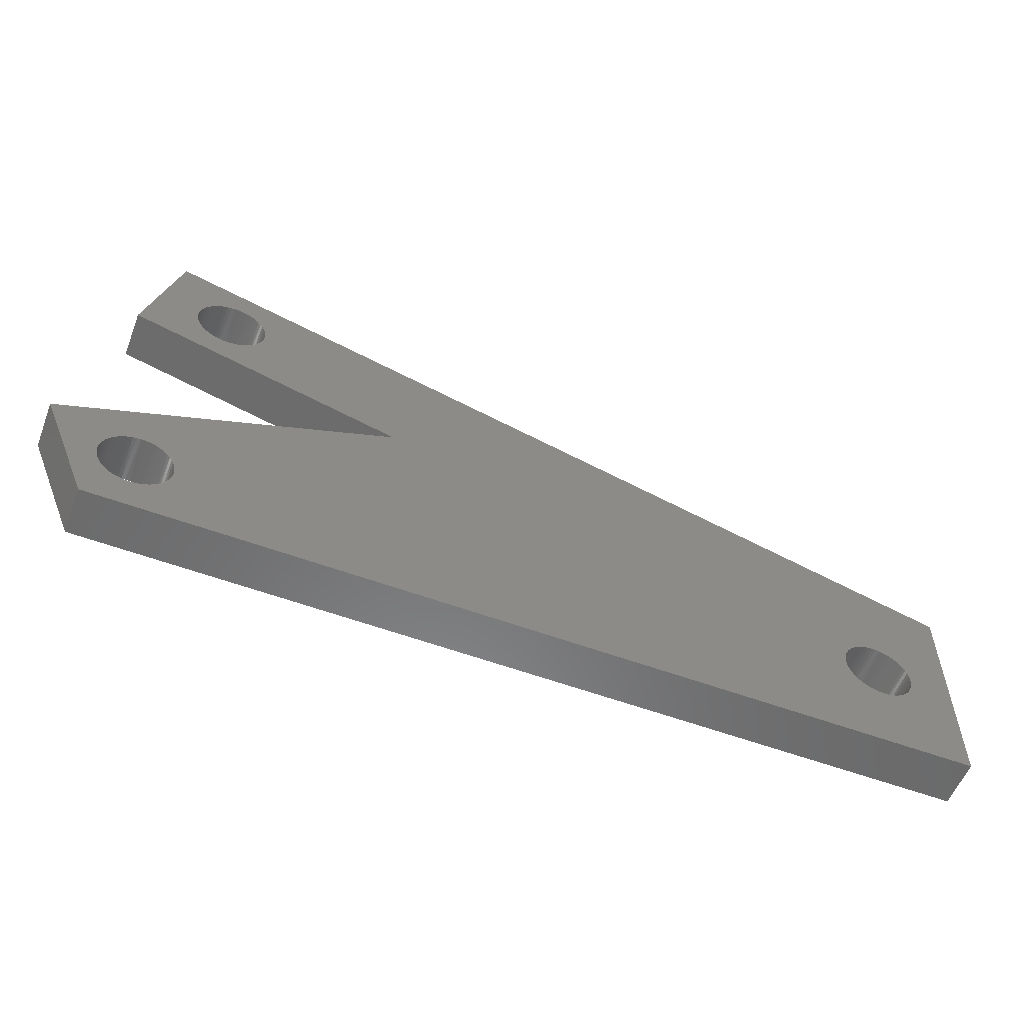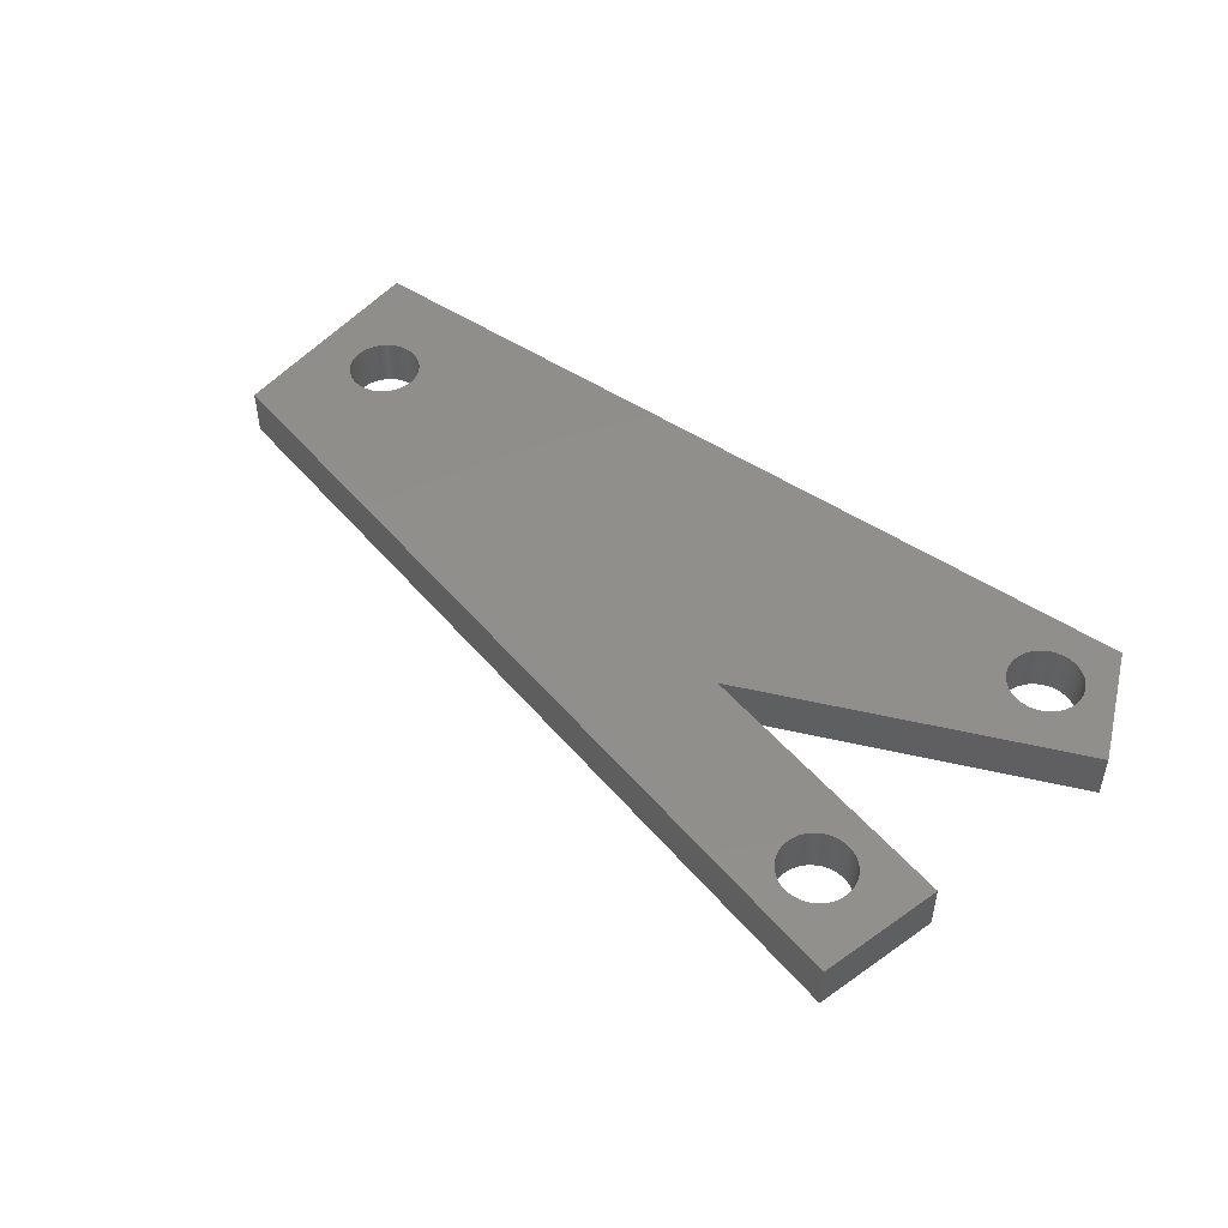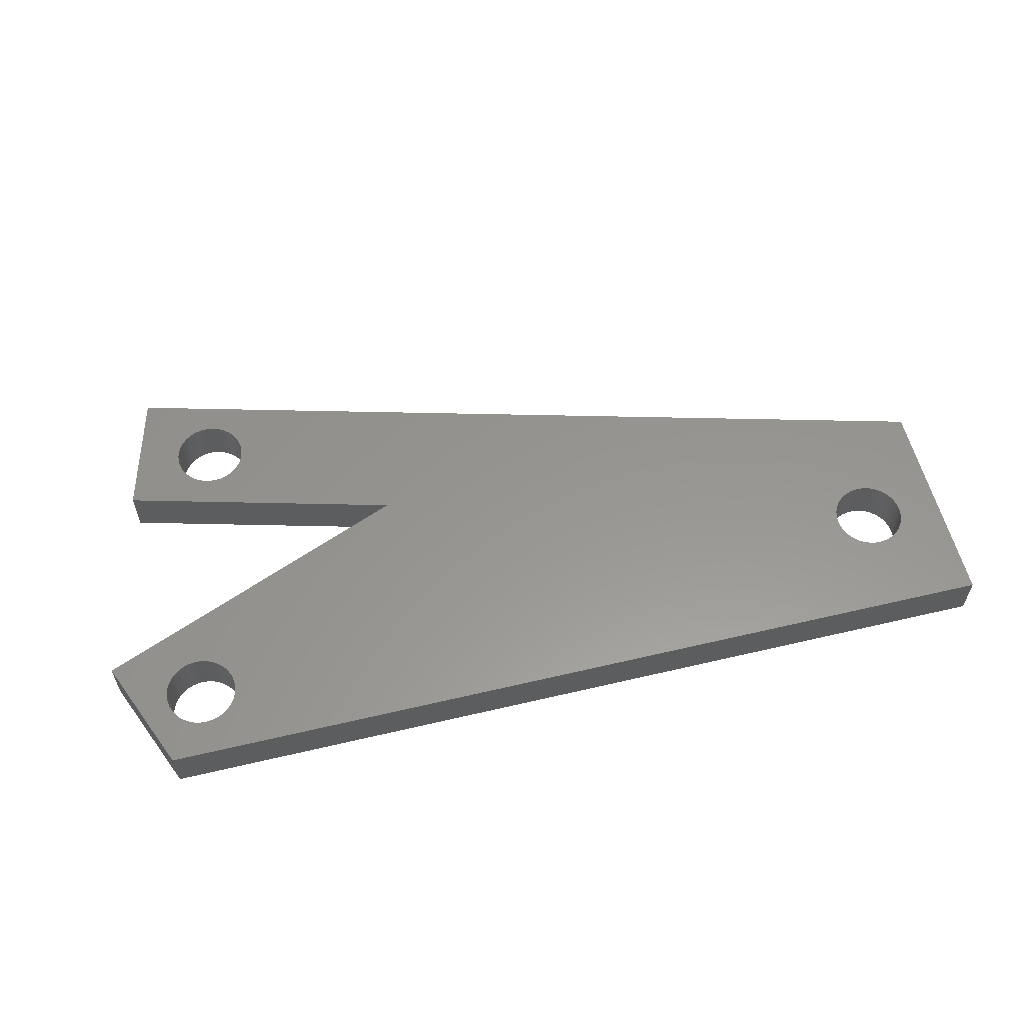
<metadata>
{"format":"stl","ext":"stl","renderer":"f3d","projection":"perspective","resolution":1024,"background":"white","views":[{"elev":-56.7,"azim":-21.1,"up":"+Y"},{"elev":48.5,"azim":-143.1,"up":"+Z"},{"elev":58.0,"azim":-13.7,"up":"+Z"}]}
</metadata>
<code>
# stl→obj: 368 verts, 744 faces
v -25.71 -10.9 0
v -25.72 -11.02 3
v -25.72 -11.14 0
v -25.7 -10.78 3
v -25.67 -10.66 0
v -25.65 -10.55 3
v -25.61 -10.43 0
v -25.57 -10.32 3
v -25.52 -10.21 0
v -25.47 -10.1 3
v -25.41 -9.996 0
v -25.35 -9.895 3
v -25.28 -9.797 0
v -25.21 -9.702 3
v -25.13 -9.612 0
v -25.04 -9.526 3
v -24.96 -9.445 0
v -24.86 -9.369 3
v -24.77 -9.297 0
v -24.67 -9.231 3
v -24.56 -9.17 0
v -24.46 -9.115 3
v -24.35 -9.065 0
v -24.24 -9.022 3
v -24.12 -8.984 0
v -24.01 -8.953 3
v -23.89 -8.927 0
v -23.77 -8.908 3
v -23.65 -8.896 0
v -23.53 -8.889 3
v -23.41 -8.889 0
v -23.3 -8.896 3
v -23.18 -8.908 0
v -23.06 -8.927 3
v -22.94 -8.953 0
v -22.82 -8.984 3
v -22.71 -9.022 0
v -22.6 -9.065 3
v -22.49 -9.115 0
v -22.38 -9.17 3
v -22.28 -9.231 0
v -22.18 -9.297 3
v -22.09 -9.369 0
v -21.99 -9.445 3
v -21.9 -9.526 0
v -21.82 -9.612 3
v -21.74 -9.702 0
v -21.67 -9.797 3
v -21.6 -9.895 0
v -21.54 -9.996 3
v -21.48 -10.1 0
v -21.43 -10.21 3
v -21.38 -10.32 0
v -21.34 -10.43 3
v -21.3 -10.55 0
v -21.28 -10.66 3
v -21.25 -10.78 0
v -21.24 -10.9 3
v -21.23 -11.02 0
v -21.22 -11.14 3
v -21.23 -11.26 0
v -21.24 -11.38 3
v -21.25 -11.5 0
v -21.28 -11.61 3
v -21.3 -11.73 0
v -21.34 -11.85 3
v -21.38 -11.96 0
v -21.43 -12.07 3
v -21.48 -12.18 0
v -21.54 -12.28 3
v -21.6 -12.38 0
v -21.67 -12.48 3
v -21.74 -12.57 0
v -21.82 -12.66 3
v -21.9 -12.75 0
v -21.99 -12.83 3
v -22.09 -12.91 0
v -22.18 -12.98 3
v -22.28 -13.05 0
v -22.38 -13.11 3
v -22.49 -13.16 0
v -22.6 -13.21 3
v -22.71 -13.25 0
v -22.82 -13.29 3
v -22.94 -13.32 0
v -23.06 -13.35 3
v -23.18 -13.37 0
v -23.3 -13.38 3
v -23.41 -13.39 0
v -23.53 -13.39 3
v -23.65 -13.38 0
v -23.77 -13.37 3
v -23.89 -13.35 0
v -24.01 -13.32 3
v -24.12 -13.29 0
v -24.24 -13.25 3
v -24.35 -13.21 0
v -24.46 -13.16 3
v -24.56 -13.11 0
v -24.67 -13.05 3
v -24.77 -12.98 0
v -24.86 -12.91 3
v -24.96 -12.83 0
v -25.04 -12.75 3
v -25.13 -12.66 0
v -25.21 -12.57 3
v -25.28 -12.48 0
v -25.35 -12.38 3
v -25.41 -12.28 0
v -25.47 -12.18 3
v -25.52 -12.07 0
v -25.57 -11.96 3
v -25.61 -11.85 0
v -25.65 -11.73 3
v -25.67 -11.61 0
v -25.7 -11.5 3
v -25.71 -11.38 0
v -25.72 -11.26 3
v 21.79 -8.362 0
v 21.78 -8.482 3
v 21.78 -8.601 0
v 21.8 -8.243 3
v 21.83 -8.126 0
v 21.85 -8.009 3
v 21.89 -7.895 0
v 21.93 -7.782 3
v 21.98 -7.672 0
v 22.03 -7.564 3
v 22.09 -7.459 0
v 22.15 -7.358 3
v 22.22 -7.259 0
v 22.29 -7.165 3
v 22.37 -7.075 0
v 22.46 -6.989 3
v 22.54 -6.908 0
v 22.64 -6.832 3
v 22.73 -6.76 0
v 22.83 -6.694 3
v 22.94 -6.633 0
v 23.04 -6.578 3
v 23.15 -6.528 0
v 23.26 -6.485 3
v 23.38 -6.447 0
v 23.49 -6.416 3
v 23.61 -6.39 0
v 23.73 -6.371 3
v 23.85 -6.358 0
v 23.97 -6.352 3
v 24.09 -6.352 0
v 24.2 -6.358 3
v 24.32 -6.371 0
v 24.44 -6.39 3
v 24.56 -6.416 0
v 24.68 -6.447 3
v 24.79 -6.485 0
v 24.9 -6.528 3
v 25.01 -6.578 0
v 25.12 -6.633 3
v 25.22 -6.694 0
v 25.32 -6.76 3
v 25.41 -6.832 0
v 25.51 -6.908 3
v 25.6 -6.989 0
v 25.68 -7.075 3
v 25.76 -7.165 0
v 25.83 -7.259 3
v 25.9 -7.358 0
v 25.96 -7.459 3
v 26.02 -7.564 0
v 26.07 -7.672 3
v 26.12 -7.782 0
v 26.16 -7.895 3
v 26.2 -8.009 0
v 26.22 -8.126 3
v 26.25 -8.243 0
v 26.26 -8.362 3
v 26.27 -8.482 0
v 26.28 -8.601 3
v 26.27 -8.721 0
v 26.26 -8.84 3
v 26.25 -8.959 0
v 26.22 -9.077 3
v 26.2 -9.193 0
v 26.16 -9.308 3
v 26.12 -9.421 0
v 26.07 -9.531 3
v 26.02 -9.639 0
v 25.96 -9.744 3
v 25.9 -9.845 0
v 25.83 -9.943 3
v 25.76 -10.04 0
v 25.68 -10.13 3
v 25.6 -10.21 0
v 25.51 -10.29 3
v 25.41 -10.37 0
v 25.32 -10.44 3
v 25.22 -10.51 0
v 25.12 -10.57 3
v 25.01 -10.62 0
v 24.9 -10.67 3
v 24.79 -10.72 0
v 24.68 -10.76 3
v 24.56 -10.79 0
v 24.44 -10.81 3
v 24.32 -10.83 0
v 24.2 -10.84 3
v 24.09 -10.85 0
v 23.97 -10.85 3
v 23.85 -10.84 0
v 23.73 -10.83 3
v 23.61 -10.81 0
v 23.49 -10.79 3
v 23.38 -10.76 0
v 23.26 -10.72 3
v 23.15 -10.67 0
v 23.04 -10.62 3
v 22.94 -10.57 0
v 22.83 -10.51 3
v 22.73 -10.44 0
v 22.64 -10.37 3
v 22.54 -10.29 0
v 22.46 -10.21 3
v 22.37 -10.13 0
v 22.29 -10.04 3
v 22.22 -9.943 0
v 22.15 -9.845 3
v 22.09 -9.744 0
v 22.03 -9.639 3
v 21.98 -9.531 0
v 21.93 -9.421 3
v 21.89 -9.308 0
v 21.85 -9.193 3
v 21.83 -9.077 0
v 21.8 -8.959 3
v 21.79 -8.84 0
v 21.78 -8.721 3
v -22.35 7.662 0
v -22.36 7.543 3
v -22.36 7.423 0
v -22.33 7.781 3
v -22.31 7.899 0
v -22.28 8.015 3
v -22.25 8.13 0
v -22.21 8.243 3
v -22.16 8.353 0
v -22.11 8.461 3
v -22.05 8.566 0
v -21.98 8.667 3
v -21.92 8.765 0
v -21.84 8.859 3
v -21.76 8.949 0
v -21.68 9.035 3
v -21.59 9.117 0
v -21.5 9.193 3
v -21.4 9.264 0
v -21.3 9.331 3
v -21.2 9.392 0
v -21.09 9.447 3
v -20.98 9.496 0
v -20.87 9.54 3
v -20.76 9.577 0
v -20.64 9.609 3
v -20.53 9.634 0
v -20.41 9.653 3
v -20.29 9.666 0
v -20.17 9.672 3
v -20.05 9.672 0
v -19.93 9.666 3
v -19.81 9.653 0
v -19.69 9.634 3
v -19.58 9.609 0
v -19.46 9.577 3
v -19.35 9.54 0
v -19.23 9.496 3
v -19.13 9.447 0
v -19.02 9.392 3
v -18.92 9.331 0
v -18.82 9.264 3
v -18.72 9.193 0
v -18.63 9.117 3
v -18.54 9.035 0
v -18.46 8.949 3
v -18.38 8.859 0
v -18.3 8.765 3
v -18.23 8.667 0
v -18.17 8.566 3
v -18.11 8.461 0
v -18.06 8.353 3
v -18.01 8.243 0
v -17.97 8.13 3
v -17.94 8.015 0
v -17.91 7.899 3
v -17.89 7.781 0
v -17.87 7.662 3
v -17.86 7.543 0
v -17.86 7.423 3
v -17.86 7.304 0
v -17.87 7.184 3
v -17.89 7.065 0
v -17.91 6.948 3
v -17.94 6.831 0
v -17.97 6.717 3
v -18.01 6.604 0
v -18.06 6.494 3
v -18.11 6.386 0
v -18.17 6.281 3
v -18.23 6.179 0
v -18.3 6.081 3
v -18.38 5.987 0
v -18.46 5.897 3
v -18.54 5.811 0
v -18.63 5.73 3
v -18.72 5.654 0
v -18.82 5.582 3
v -18.92 5.516 0
v -19.02 5.455 3
v -19.13 5.4 0
v -19.23 5.35 3
v -19.35 5.307 0
v -19.46 5.269 3
v -19.58 5.238 0
v -19.69 5.212 3
v -19.81 5.193 0
v -19.93 5.18 3
v -20.05 5.174 0
v -20.17 5.174 3
v -20.29 5.18 0
v -20.41 5.193 3
v -20.53 5.212 0
v -20.64 5.238 3
v -20.76 5.269 0
v -20.87 5.307 3
v -20.98 5.35 0
v -21.09 5.4 3
v -21.2 5.455 0
v -21.3 5.516 3
v -21.4 5.582 0
v -21.5 5.654 3
v -21.59 5.73 0
v -21.68 5.811 3
v -21.76 5.897 0
v -21.84 5.987 3
v -21.92 6.081 0
v -21.98 6.179 3
v -22.05 6.281 0
v -22.11 6.386 3
v -22.16 6.494 0
v -22.21 6.604 3
v -22.25 6.717 0
v -22.28 6.831 3
v -22.31 6.948 0
v -22.33 7.065 3
v -22.35 7.184 0
v -22.36 7.304 3
v -29.03 -8.206 0
v -25.97 -15.6 0
v -29.03 -8.206 3
v -25.97 -15.6 3
v -8.633 0.207 0
v -8.633 0.207 3
v -25.97 4.854 0
v -25.97 4.854 3
v -23.9 12.58 0
v -23.9 12.58 3
v 29.03 -1.601 0
v 29.03 -1.601 3
v 29.03 -15.6 0
v 29.03 -15.6 3
f 1 2 3
f 1 4 2
f 1 5 4
f 4 5 6
f 6 5 7
f 8 7 9
f 10 9 11
f 12 11 13
f 14 13 15
f 16 15 17
f 18 17 19
f 20 19 21
f 22 21 23
f 24 23 25
f 26 25 27
f 28 27 29
f 30 29 31
f 32 31 33
f 34 33 35
f 36 35 37
f 38 37 39
f 40 39 41
f 42 41 43
f 44 43 45
f 46 45 47
f 48 47 49
f 50 49 51
f 52 51 53
f 54 53 55
f 56 55 57
f 58 57 59
f 60 59 61
f 62 61 63
f 64 63 65
f 66 65 67
f 68 67 69
f 70 69 71
f 72 71 73
f 74 73 75
f 76 75 77
f 78 77 79
f 80 79 81
f 82 81 83
f 84 83 85
f 86 85 87
f 88 87 89
f 90 89 91
f 92 91 93
f 94 93 95
f 96 95 97
f 98 97 99
f 100 99 101
f 102 101 103
f 104 103 105
f 106 105 107
f 108 107 109
f 110 109 111
f 112 111 113
f 114 113 115
f 116 115 117
f 118 117 3
f 2 118 3
f 6 7 8
f 8 9 10
f 10 11 12
f 12 13 14
f 14 15 16
f 16 17 18
f 18 19 20
f 20 21 22
f 22 23 24
f 24 25 26
f 26 27 28
f 28 29 30
f 30 31 32
f 32 33 34
f 34 35 36
f 36 37 38
f 38 39 40
f 40 41 42
f 42 43 44
f 44 45 46
f 46 47 48
f 48 49 50
f 50 51 52
f 52 53 54
f 54 55 56
f 56 57 58
f 58 59 60
f 60 61 62
f 62 63 64
f 64 65 66
f 66 67 68
f 68 69 70
f 70 71 72
f 72 73 74
f 74 75 76
f 76 77 78
f 78 79 80
f 80 81 82
f 82 83 84
f 84 85 86
f 86 87 88
f 88 89 90
f 90 91 92
f 92 93 94
f 94 95 96
f 96 97 98
f 98 99 100
f 100 101 102
f 102 103 104
f 104 105 106
f 106 107 108
f 108 109 110
f 110 111 112
f 112 113 114
f 114 115 116
f 116 117 118
f 119 120 121
f 119 122 120
f 119 123 122
f 122 123 124
f 124 123 125
f 126 125 127
f 128 127 129
f 130 129 131
f 132 131 133
f 134 133 135
f 136 135 137
f 138 137 139
f 140 139 141
f 142 141 143
f 144 143 145
f 146 145 147
f 148 147 149
f 150 149 151
f 152 151 153
f 154 153 155
f 156 155 157
f 158 157 159
f 160 159 161
f 162 161 163
f 164 163 165
f 166 165 167
f 168 167 169
f 170 169 171
f 172 171 173
f 174 173 175
f 176 175 177
f 178 177 179
f 180 179 181
f 182 181 183
f 184 183 185
f 186 185 187
f 188 187 189
f 190 189 191
f 192 191 193
f 194 193 195
f 196 195 197
f 198 197 199
f 200 199 201
f 202 201 203
f 204 203 205
f 206 205 207
f 208 207 209
f 210 209 211
f 212 211 213
f 214 213 215
f 216 215 217
f 218 217 219
f 220 219 221
f 222 221 223
f 224 223 225
f 226 225 227
f 228 227 229
f 230 229 231
f 232 231 233
f 234 233 235
f 236 235 121
f 120 236 121
f 124 125 126
f 126 127 128
f 128 129 130
f 130 131 132
f 132 133 134
f 134 135 136
f 136 137 138
f 138 139 140
f 140 141 142
f 142 143 144
f 144 145 146
f 146 147 148
f 148 149 150
f 150 151 152
f 152 153 154
f 154 155 156
f 156 157 158
f 158 159 160
f 160 161 162
f 162 163 164
f 164 165 166
f 166 167 168
f 168 169 170
f 170 171 172
f 172 173 174
f 174 175 176
f 176 177 178
f 178 179 180
f 180 181 182
f 182 183 184
f 184 185 186
f 186 187 188
f 188 189 190
f 190 191 192
f 192 193 194
f 194 195 196
f 196 197 198
f 198 199 200
f 200 201 202
f 202 203 204
f 204 205 206
f 206 207 208
f 208 209 210
f 210 211 212
f 212 213 214
f 214 215 216
f 216 217 218
f 218 219 220
f 220 221 222
f 222 223 224
f 224 225 226
f 226 227 228
f 228 229 230
f 230 231 232
f 232 233 234
f 234 235 236
f 237 238 239
f 237 240 238
f 237 241 240
f 240 241 242
f 242 241 243
f 244 243 245
f 246 245 247
f 248 247 249
f 250 249 251
f 252 251 253
f 254 253 255
f 256 255 257
f 258 257 259
f 260 259 261
f 262 261 263
f 264 263 265
f 266 265 267
f 268 267 269
f 270 269 271
f 272 271 273
f 274 273 275
f 276 275 277
f 278 277 279
f 280 279 281
f 282 281 283
f 284 283 285
f 286 285 287
f 288 287 289
f 290 289 291
f 292 291 293
f 294 293 295
f 296 295 297
f 298 297 299
f 300 299 301
f 302 301 303
f 304 303 305
f 306 305 307
f 308 307 309
f 310 309 311
f 312 311 313
f 314 313 315
f 316 315 317
f 318 317 319
f 320 319 321
f 322 321 323
f 324 323 325
f 326 325 327
f 328 327 329
f 330 329 331
f 332 331 333
f 334 333 335
f 336 335 337
f 338 337 339
f 340 339 341
f 342 341 343
f 344 343 345
f 346 345 347
f 348 347 349
f 350 349 351
f 352 351 353
f 354 353 239
f 238 354 239
f 242 243 244
f 244 245 246
f 246 247 248
f 248 249 250
f 250 251 252
f 252 253 254
f 254 255 256
f 256 257 258
f 258 259 260
f 260 261 262
f 262 263 264
f 264 265 266
f 266 267 268
f 268 269 270
f 270 271 272
f 272 273 274
f 274 275 276
f 276 277 278
f 278 279 280
f 280 281 282
f 282 283 284
f 284 285 286
f 286 287 288
f 288 289 290
f 290 291 292
f 292 293 294
f 294 295 296
f 296 297 298
f 298 299 300
f 300 301 302
f 302 303 304
f 304 305 306
f 306 307 308
f 308 309 310
f 310 311 312
f 312 313 314
f 314 315 316
f 316 317 318
f 318 319 320
f 320 321 322
f 322 323 324
f 324 325 326
f 326 327 328
f 328 329 330
f 330 331 332
f 332 333 334
f 334 335 336
f 336 337 338
f 338 339 340
f 340 341 342
f 342 343 344
f 344 345 346
f 346 347 348
f 348 349 350
f 350 351 352
f 352 353 354
f 355 356 357
f 357 356 358
f 359 355 360
f 360 355 357
f 361 359 362
f 362 359 360
f 363 361 364
f 364 361 362
f 365 363 366
f 366 363 364
f 367 365 368
f 368 365 366
f 356 367 358
f 358 367 368
f 1 3 355
f 5 355 7
f 5 1 355
f 3 117 355
f 355 117 115
f 113 355 115
f 113 356 355
f 113 111 356
f 356 111 109
f 107 356 109
f 107 105 356
f 356 105 103
f 101 356 103
f 101 99 356
f 356 99 97
f 95 356 97
f 95 93 356
f 356 93 91
f 89 356 91
f 89 87 356
f 356 87 85
f 83 356 85
f 83 81 356
f 356 81 79
f 367 79 77
f 217 77 75
f 219 75 73
f 221 73 71
f 69 221 71
f 69 223 221
f 69 67 223
f 223 67 225
f 225 67 65
f 227 65 63
f 229 63 61
f 231 61 59
f 233 59 57
f 235 57 55
f 359 55 53
f 51 359 53
f 51 49 359
f 359 49 47
f 45 359 47
f 45 43 359
f 359 43 41
f 39 359 41
f 39 37 359
f 359 37 35
f 33 359 35
f 33 31 359
f 359 31 355
f 355 31 29
f 27 355 29
f 27 25 355
f 355 25 23
f 21 355 23
f 21 19 355
f 355 19 17
f 15 355 17
f 15 13 355
f 355 13 11
f 9 355 11
f 9 7 355
f 356 79 367
f 367 77 217
f 215 367 217
f 215 213 367
f 367 213 211
f 209 367 211
f 209 207 367
f 367 207 205
f 203 367 205
f 203 201 367
f 367 201 199
f 197 367 199
f 197 195 367
f 367 195 193
f 191 367 193
f 191 189 367
f 367 189 187
f 185 367 187
f 185 183 367
f 367 183 181
f 179 367 181
f 179 177 367
f 367 177 365
f 365 177 175
f 173 365 175
f 173 171 365
f 365 171 169
f 167 365 169
f 167 165 365
f 365 165 163
f 161 365 163
f 161 159 365
f 365 159 157
f 155 365 157
f 155 153 365
f 365 153 151
f 149 365 151
f 149 147 365
f 365 147 145
f 143 365 145
f 143 141 365
f 365 141 359
f 289 359 291
f 289 365 359
f 289 287 365
f 365 287 285
f 283 365 285
f 283 281 365
f 365 281 279
f 277 365 279
f 277 363 365
f 277 275 363
f 363 275 273
f 271 363 273
f 271 269 363
f 363 269 267
f 265 363 267
f 265 263 363
f 363 263 261
f 259 363 261
f 259 257 363
f 363 257 255
f 253 363 255
f 253 251 363
f 363 251 249
f 247 363 249
f 247 245 363
f 363 245 243
f 361 243 241
f 237 361 241
f 237 239 361
f 361 239 353
f 351 361 353
f 351 349 361
f 361 349 347
f 345 361 347
f 345 343 361
f 361 343 341
f 339 361 341
f 339 337 361
f 361 337 335
f 333 361 335
f 333 331 361
f 361 331 329
f 327 361 329
f 327 359 361
f 327 325 359
f 359 325 323
f 321 359 323
f 321 319 359
f 359 319 317
f 315 359 317
f 315 313 359
f 359 313 311
f 309 359 311
f 309 307 359
f 359 307 305
f 303 359 305
f 303 301 359
f 359 301 299
f 297 359 299
f 297 295 359
f 359 295 293
f 291 359 293
f 217 75 219
f 219 73 221
f 225 65 227
f 227 63 229
f 229 61 231
f 231 59 233
f 233 57 235
f 235 55 359
f 121 359 119
f 121 235 359
f 141 139 359
f 359 139 137
f 135 359 137
f 135 133 359
f 359 133 131
f 129 359 131
f 129 127 359
f 359 127 125
f 123 359 125
f 123 119 359
f 363 243 361
f 62 230 60
f 62 228 230
f 62 64 228
f 228 64 226
f 226 64 66
f 224 66 68
f 222 68 70
f 72 222 70
f 72 220 222
f 72 74 220
f 220 74 218
f 218 74 76
f 216 76 368
f 214 368 212
f 214 216 368
f 226 66 224
f 224 68 222
f 76 78 368
f 368 78 80
f 358 80 82
f 84 358 82
f 84 86 358
f 358 86 88
f 90 358 88
f 90 92 358
f 358 92 94
f 96 358 94
f 96 98 358
f 358 98 100
f 102 358 100
f 102 104 358
f 358 104 106
f 108 358 106
f 108 110 358
f 358 110 112
f 357 112 114
f 116 357 114
f 116 118 357
f 357 118 2
f 4 357 2
f 4 6 357
f 357 6 8
f 10 357 8
f 10 12 357
f 357 12 14
f 16 357 14
f 16 18 357
f 357 18 20
f 22 357 20
f 22 24 357
f 357 24 26
f 28 357 26
f 28 30 357
f 357 30 360
f 360 30 32
f 34 360 32
f 34 36 360
f 360 36 38
f 40 360 38
f 40 42 360
f 360 42 44
f 46 360 44
f 46 48 360
f 360 48 50
f 52 360 50
f 52 54 360
f 360 54 56
f 236 56 234
f 236 360 56
f 236 120 360
f 360 120 122
f 124 360 122
f 124 126 360
f 360 126 128
f 130 360 128
f 130 132 360
f 360 132 134
f 136 360 134
f 136 138 360
f 360 138 140
f 366 140 142
f 144 366 142
f 144 146 366
f 366 146 148
f 150 366 148
f 150 152 366
f 366 152 154
f 156 366 154
f 156 158 366
f 366 158 160
f 162 366 160
f 162 164 366
f 366 164 166
f 168 366 166
f 168 170 366
f 366 170 172
f 174 366 172
f 174 176 366
f 366 176 178
f 368 178 180
f 182 368 180
f 182 184 368
f 368 184 186
f 188 368 186
f 188 190 368
f 368 190 192
f 194 368 192
f 194 196 368
f 368 196 198
f 200 368 198
f 200 202 368
f 368 202 204
f 206 368 204
f 206 208 368
f 368 208 210
f 212 368 210
f 368 80 358
f 358 112 357
f 56 58 234
f 234 58 232
f 232 58 60
f 230 232 60
f 366 178 368
f 216 218 76
f 360 140 366
f 288 366 286
f 288 360 366
f 288 290 360
f 360 290 292
f 294 360 292
f 294 296 360
f 360 296 298
f 300 360 298
f 300 302 360
f 360 302 304
f 306 360 304
f 306 308 360
f 360 308 310
f 312 360 310
f 312 314 360
f 360 314 316
f 318 360 316
f 318 320 360
f 360 320 322
f 324 360 322
f 324 326 360
f 360 326 362
f 362 326 328
f 330 362 328
f 330 332 362
f 362 332 334
f 336 362 334
f 336 338 362
f 362 338 340
f 342 362 340
f 342 344 362
f 362 344 346
f 348 362 346
f 348 350 362
f 362 350 352
f 354 362 352
f 354 238 362
f 362 238 240
f 242 362 240
f 242 244 362
f 362 244 364
f 364 244 246
f 248 364 246
f 248 250 364
f 364 250 252
f 254 364 252
f 254 256 364
f 364 256 258
f 260 364 258
f 260 262 364
f 364 262 264
f 266 364 264
f 266 268 364
f 364 268 270
f 272 364 270
f 272 274 364
f 364 274 276
f 366 276 278
f 280 366 278
f 280 282 366
f 366 282 284
f 286 366 284
f 364 276 366

</code>
